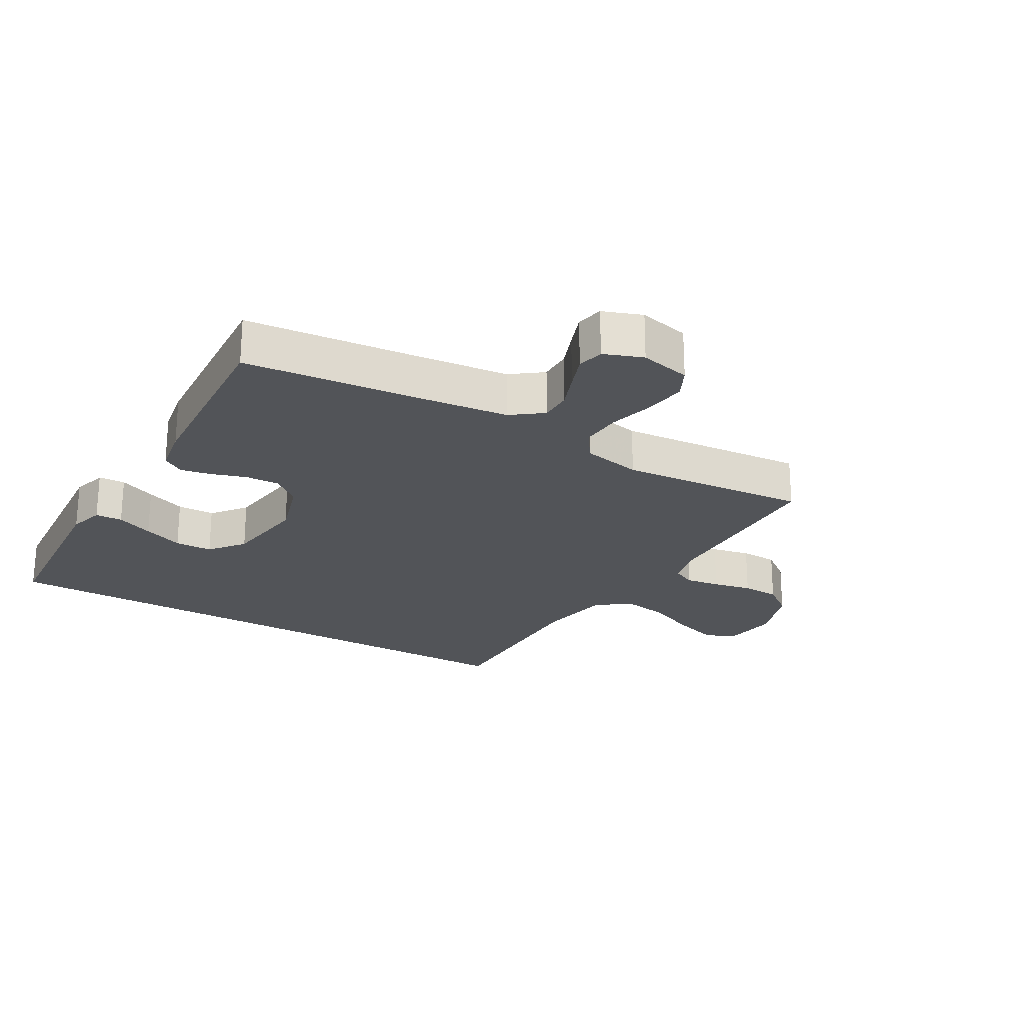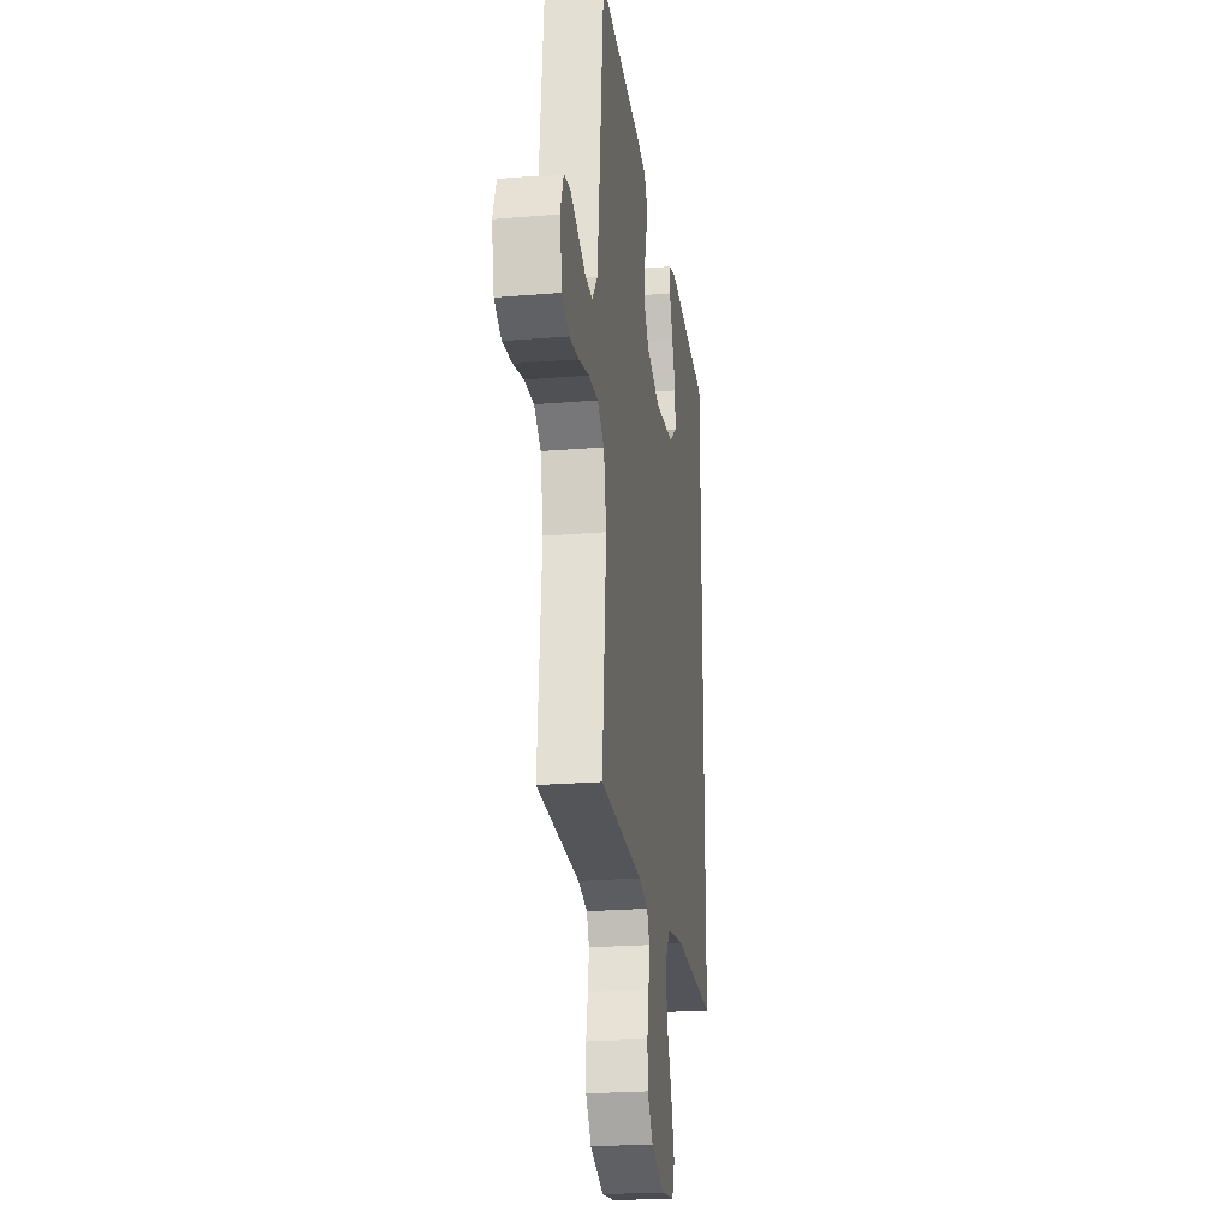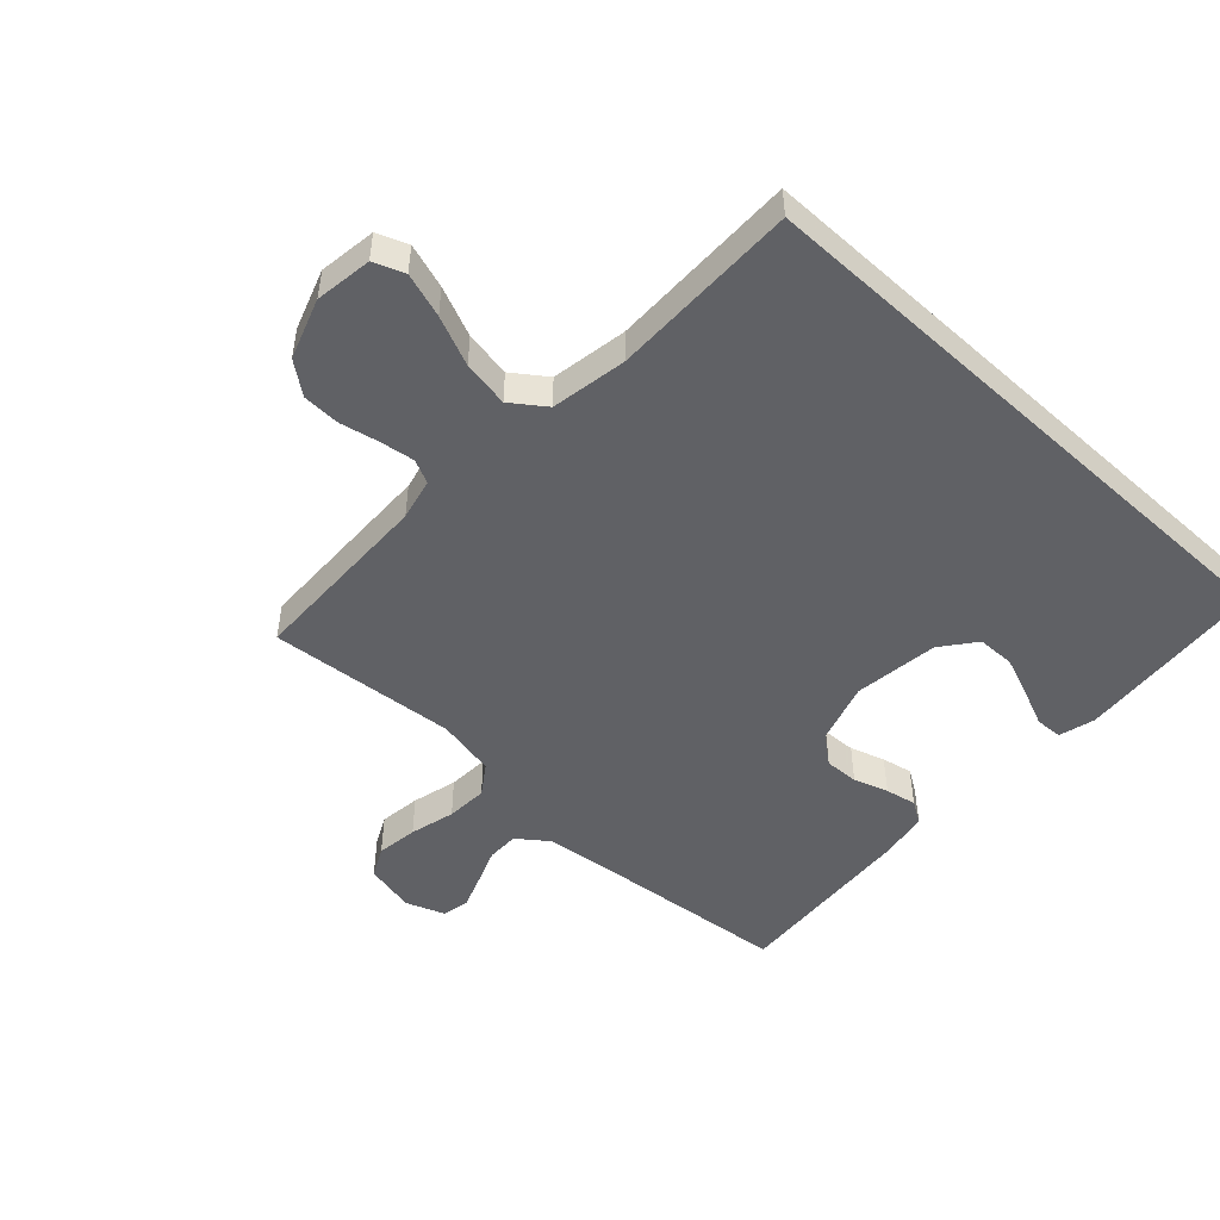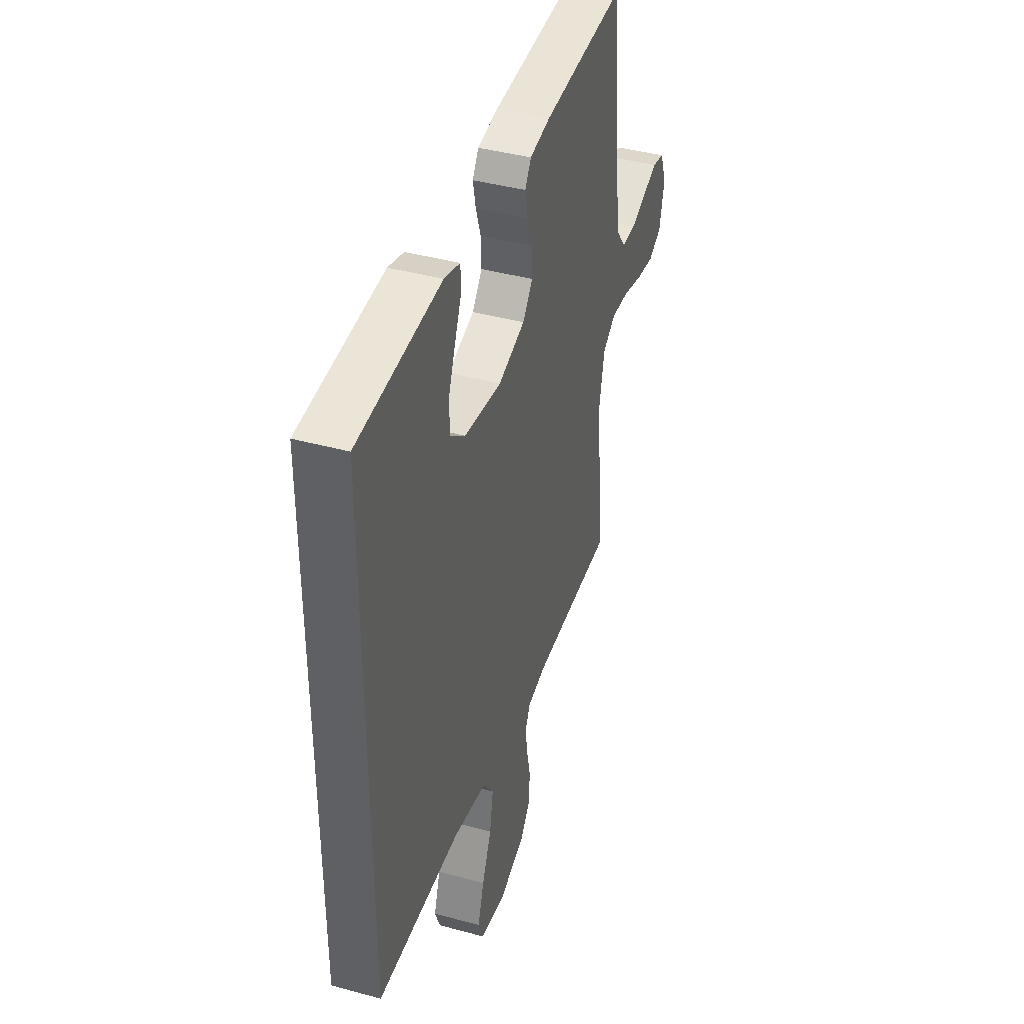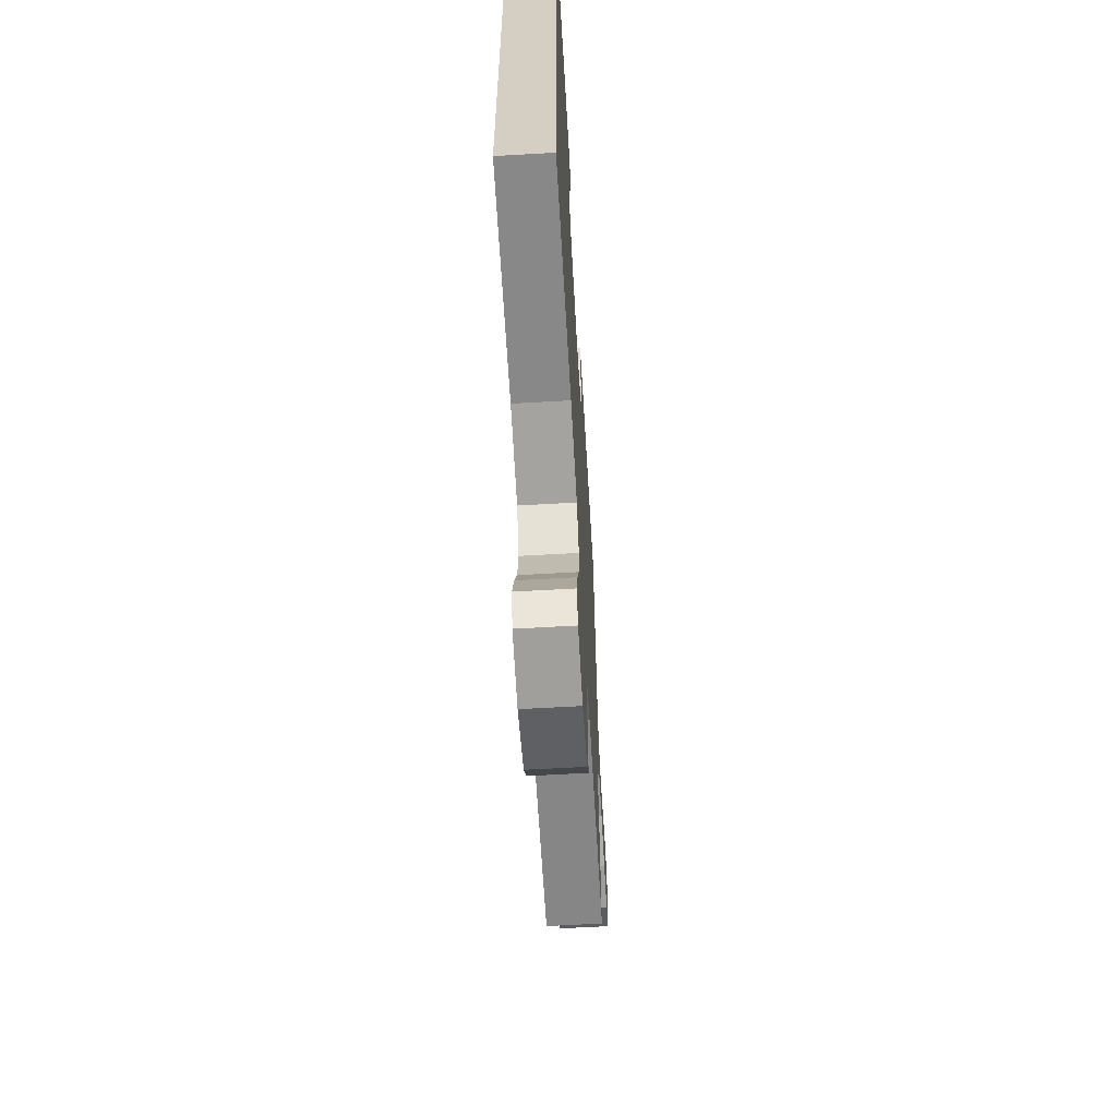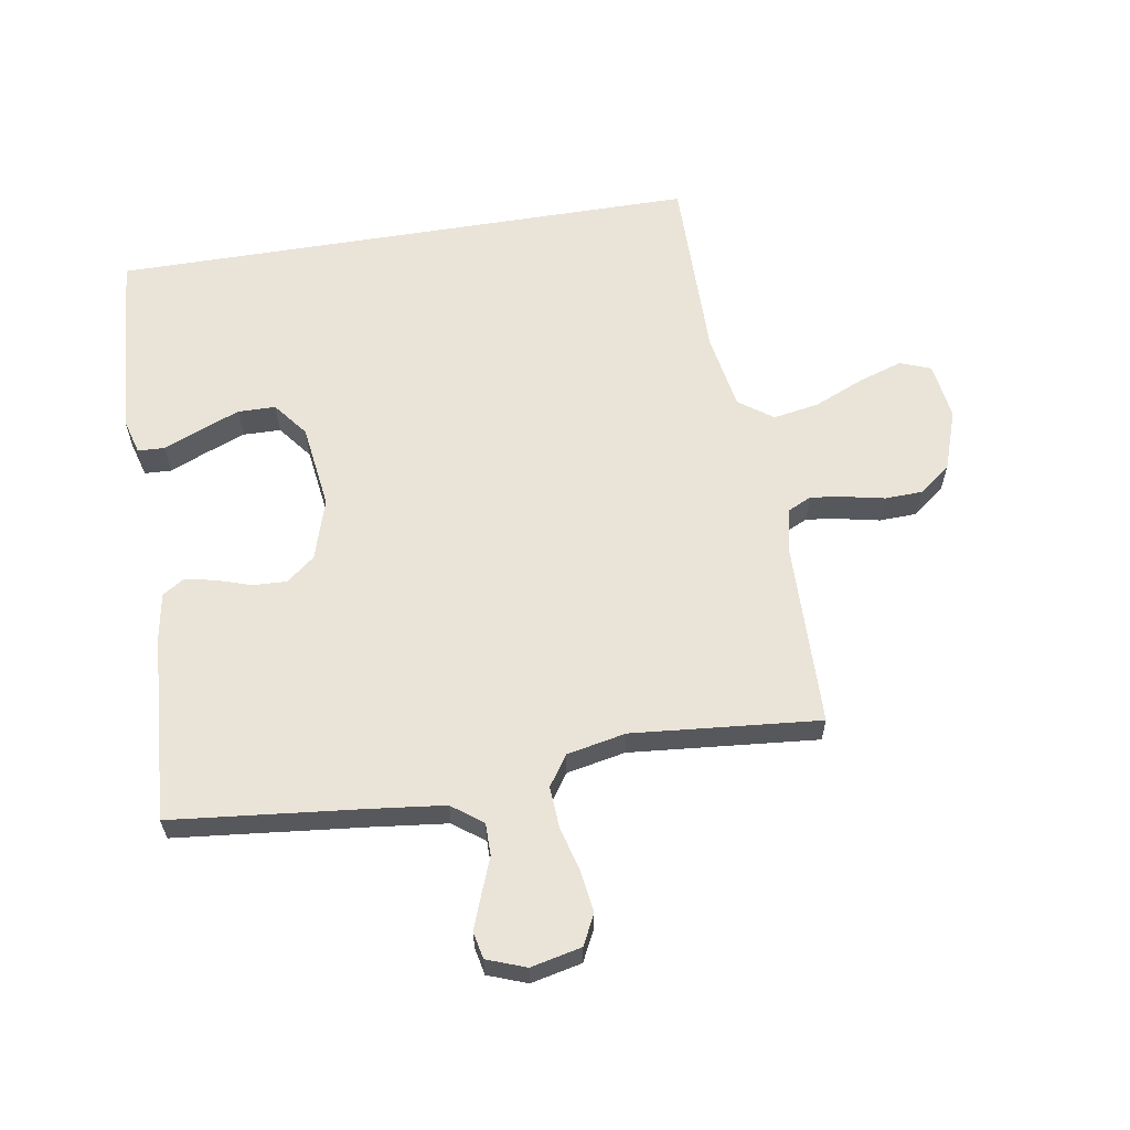
<metadata>
{"format":"obj","ext":"obj","renderer":"f3d","projection":"perspective","resolution":1024,"background":"white","views":[{"elev":-23.3,"azim":59.7,"up":"+Y"},{"elev":-23.5,"azim":97.9,"up":"+Z"},{"elev":-49.4,"azim":-132.7,"up":"+Y"},{"elev":41.1,"azim":-71.6,"up":"+Z"},{"elev":-63.2,"azim":-86.7,"up":"+Z"},{"elev":61.2,"azim":80.7,"up":"+Y"}]}
</metadata>
<code>
v 0.5 0.07 0.5
v 0.531 0.07 0.2
v 0.545 0.07 0.078
v 0.582 0.07 0.029
v 0.633 0.07 0.029
v 0.69 0.07 0.051
v 0.744 0.07 0.071
v 0.787 0.07 0.062
v 0.81 0.07 0
v 0.792 0.07 -0.081
v 0.744 0.07 -0.105
v 0.678 0.07 -0.096
v 0.606 0.07 -0.077
v 0.54 0.07 -0.073
v 0.492 0.07 -0.106
v 0.473 0.07 -0.2
v 0.5 0.07 -0.5
v 0.2 0.07 -0.506
v 0.134 0.07 -0.521
v 0.116 0.07 -0.559
v 0.124 0.07 -0.614
v 0.137 0.07 -0.676
v 0.135 0.07 -0.736
v 0.096 0.07 -0.787
v 0 0.07 -0.82
v -0.091 0.07 -0.807
v -0.11 0.07 -0.758
v -0.087 0.07 -0.687
v -0.053 0.07 -0.608
v -0.04 0.07 -0.534
v -0.079 0.07 -0.48
v -0.2 0.07 -0.459
v -0.5 0.07 -0.461
v -0.5 0.07 0.479
v -0.2 0.07 0.502
v -0.143 0.07 0.486
v -0.141 0.07 0.443
v -0.166 0.07 0.384
v -0.191 0.07 0.32
v -0.19 0.07 0.26
v -0.135 0.07 0.217
v 0 0.07 0.199
v 0.097 0.07 0.229
v 0.133 0.07 0.274
v 0.131 0.07 0.328
v 0.113 0.07 0.383
v 0.103 0.07 0.432
v 0.125 0.07 0.467
v 0.2 0.07 0.48
v 0.5 0 0.5
v 0.531 0 0.2
v 0.545 0 0.078
v 0.582 0 0.029
v 0.633 0 0.029
v 0.69 0 0.051
v 0.744 0 0.071
v 0.787 0 0.062
v 0.81 0 0
v 0.792 0 -0.081
v 0.744 0 -0.105
v 0.678 0 -0.096
v 0.606 0 -0.077
v 0.54 0 -0.073
v 0.492 0 -0.106
v 0.473 0 -0.2
v 0.5 0 -0.5
v 0.2 0 -0.506
v 0.134 0 -0.521
v 0.116 0 -0.559
v 0.124 0 -0.614
v 0.137 0 -0.676
v 0.135 0 -0.736
v 0.096 0 -0.787
v 0 0 -0.82
v -0.091 0 -0.807
v -0.11 0 -0.758
v -0.087 0 -0.687
v -0.053 0 -0.608
v -0.04 0 -0.534
v -0.079 0 -0.48
v -0.2 0 -0.459
v -0.5 0 -0.461
v -0.5 0 0.479
v -0.2 0 0.502
v -0.143 0 0.486
v -0.141 0 0.443
v -0.166 0 0.384
v -0.191 0 0.32
v -0.19 0 0.26
v -0.135 0 0.217
v 0 0 0.199
v 0.097 0 0.229
v 0.133 0 0.274
v 0.131 0 0.328
v 0.113 0 0.383
v 0.103 0 0.432
v 0.125 0 0.467
v 0.2 0 0.48
f 49 1 2
f 48 49 2
f 47 48 2
f 46 47 2
f 45 46 2
f 44 45 2 3
f 43 44 3 4
f 42 43 4
f 41 42 4
f 36 37 38
f 35 36 38
f 34 35 38
f 34 38 39
f 34 39 40
f 33 34 40
f 32 33 40
f 27 28 29
f 26 27 29
f 25 26 29
f 24 25 29
f 23 24 29
f 22 23 29
f 21 22 29
f 20 21 29 30
f 19 20 30 31
f 16 17 18
f 18 19 31
f 16 18 31
f 15 16 31
f 11 12 13
f 10 11 13
f 9 10 13
f 8 9 13
f 7 8 13
f 6 7 13
f 5 6 13
f 4 5 13 14
f 15 31 32
f 14 15 32
f 4 14 32
f 41 4 32
f 32 40 41
f 51 50 98
f 51 98 97
f 51 97 96
f 51 96 95
f 51 95 94
f 52 51 94 93
f 53 52 93 92
f 53 92 91
f 53 91 90
f 87 86 85
f 87 85 84
f 87 84 83
f 88 87 83
f 89 88 83
f 89 83 82
f 89 82 81
f 78 77 76
f 78 76 75
f 78 75 74
f 78 74 73
f 78 73 72
f 78 72 71
f 78 71 70
f 79 78 70 69
f 80 79 69 68
f 67 66 65
f 80 68 67
f 80 67 65
f 80 65 64
f 62 61 60
f 62 60 59
f 62 59 58
f 62 58 57
f 62 57 56
f 62 56 55
f 62 55 54
f 63 62 54 53
f 81 80 64
f 81 64 63
f 81 63 53
f 81 53 90
f 90 89 81
f 1 50 51 2
f 2 51 52 3
f 3 52 53 4
f 4 53 54 5
f 5 54 55 6
f 6 55 56 7
f 7 56 57 8
f 8 57 58 9
f 9 58 59 10
f 10 59 60 11
f 11 60 61 12
f 12 61 62 13
f 13 62 63 14
f 14 63 64 15
f 15 64 65 16
f 16 65 66 17
f 17 66 67 18
f 18 67 68 19
f 19 68 69 20
f 20 69 70 21
f 21 70 71 22
f 22 71 72 23
f 23 72 73 24
f 24 73 74 25
f 25 74 75 26
f 26 75 76 27
f 27 76 77 28
f 28 77 78 29
f 29 78 79 30
f 30 79 80 31
f 31 80 81 32
f 32 81 82 33
f 33 82 83 34
f 34 83 84 35
f 35 84 85 36
f 36 85 86 37
f 37 86 87 38
f 38 87 88 39
f 39 88 89 40
f 40 89 90 41
f 41 90 91 42
f 42 91 92 43
f 43 92 93 44
f 44 93 94 45
f 45 94 95 46
f 46 95 96 47
f 47 96 97 48
f 48 97 98 49
f 49 98 50 1

</code>
